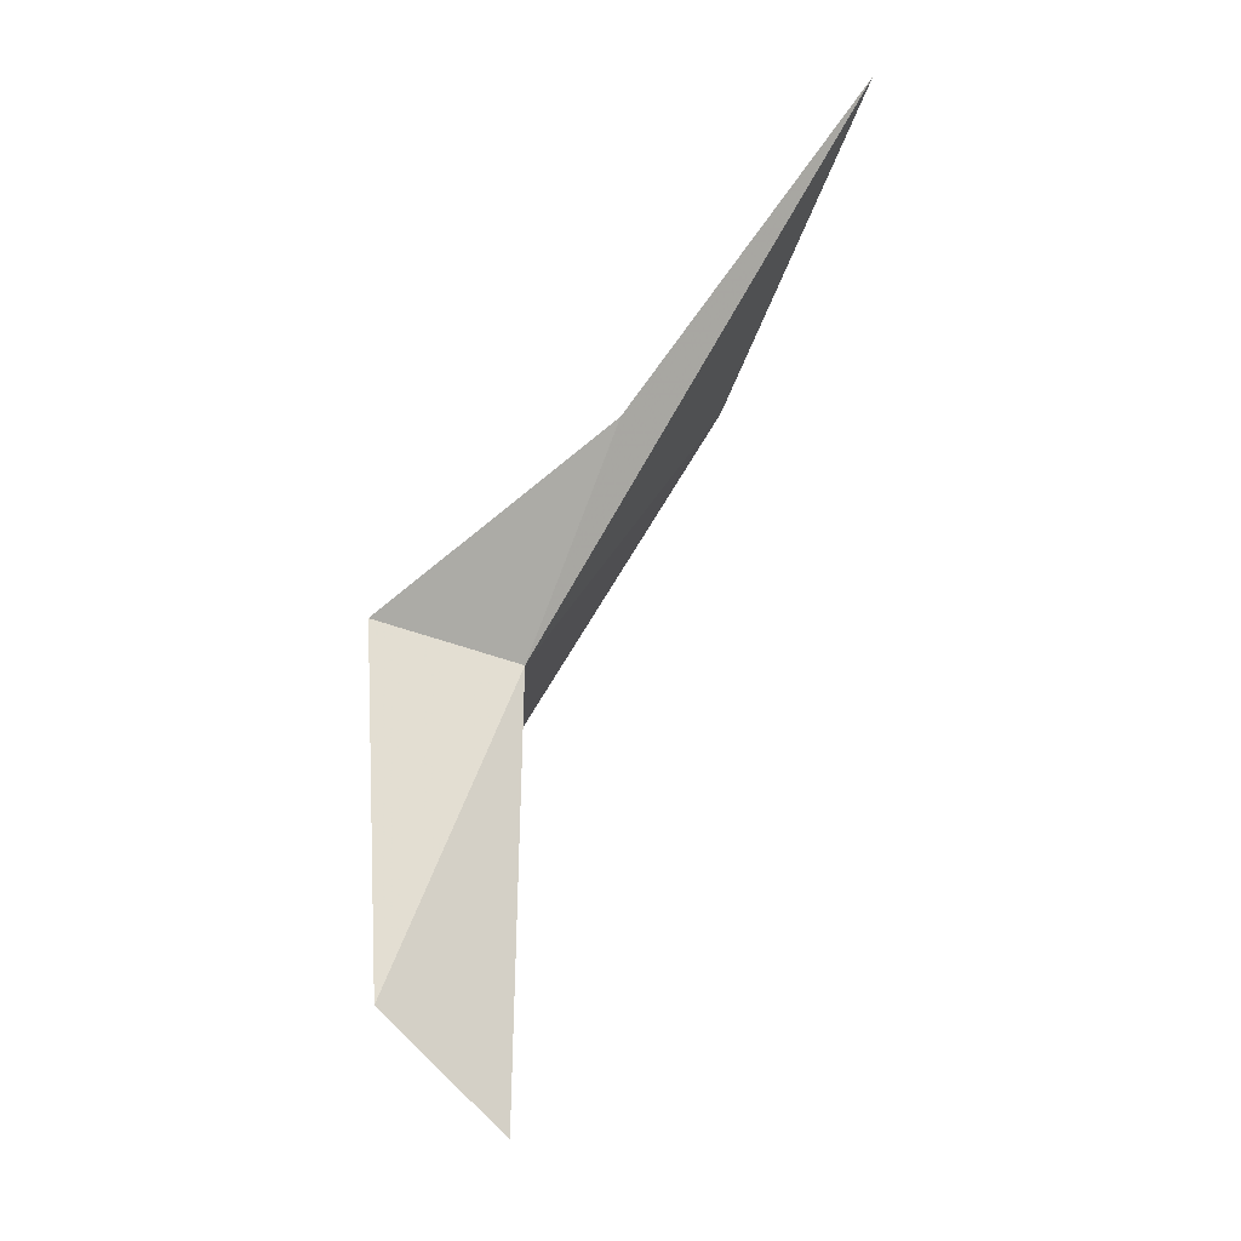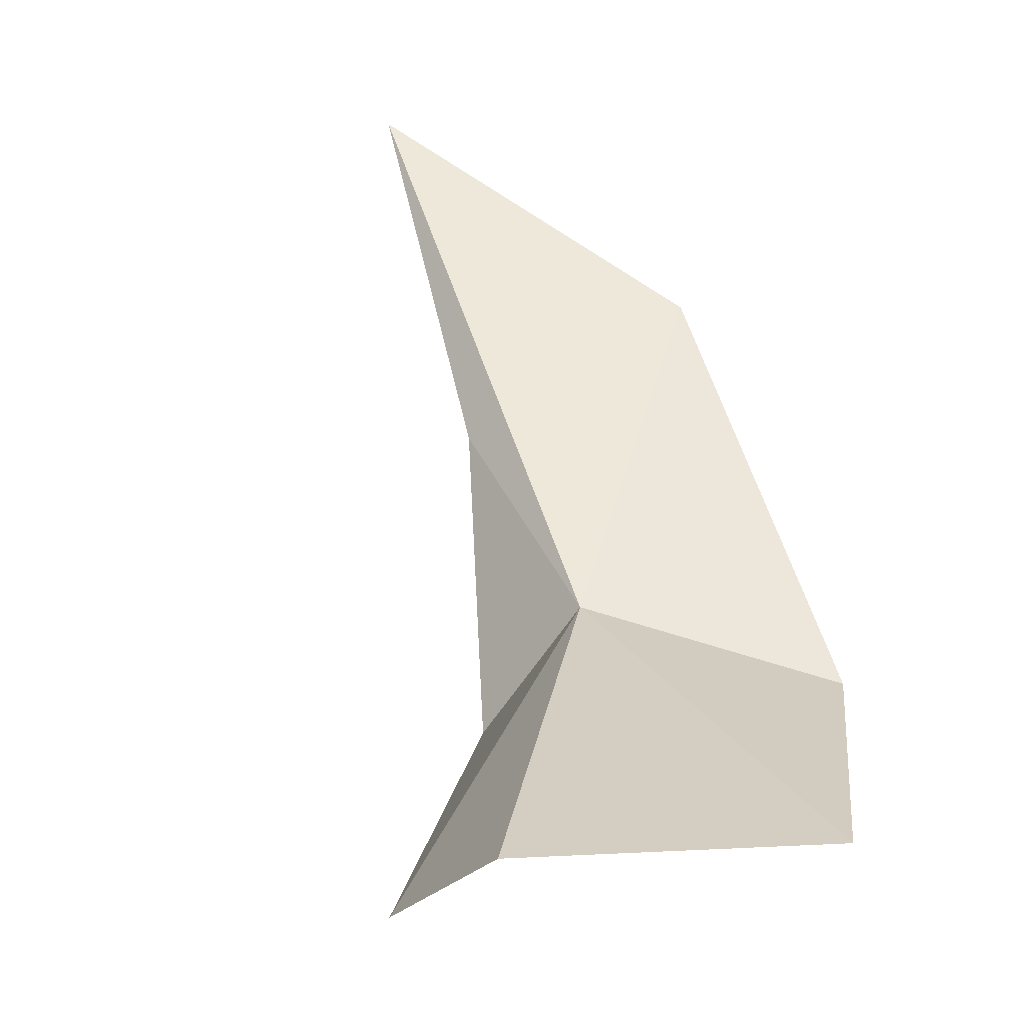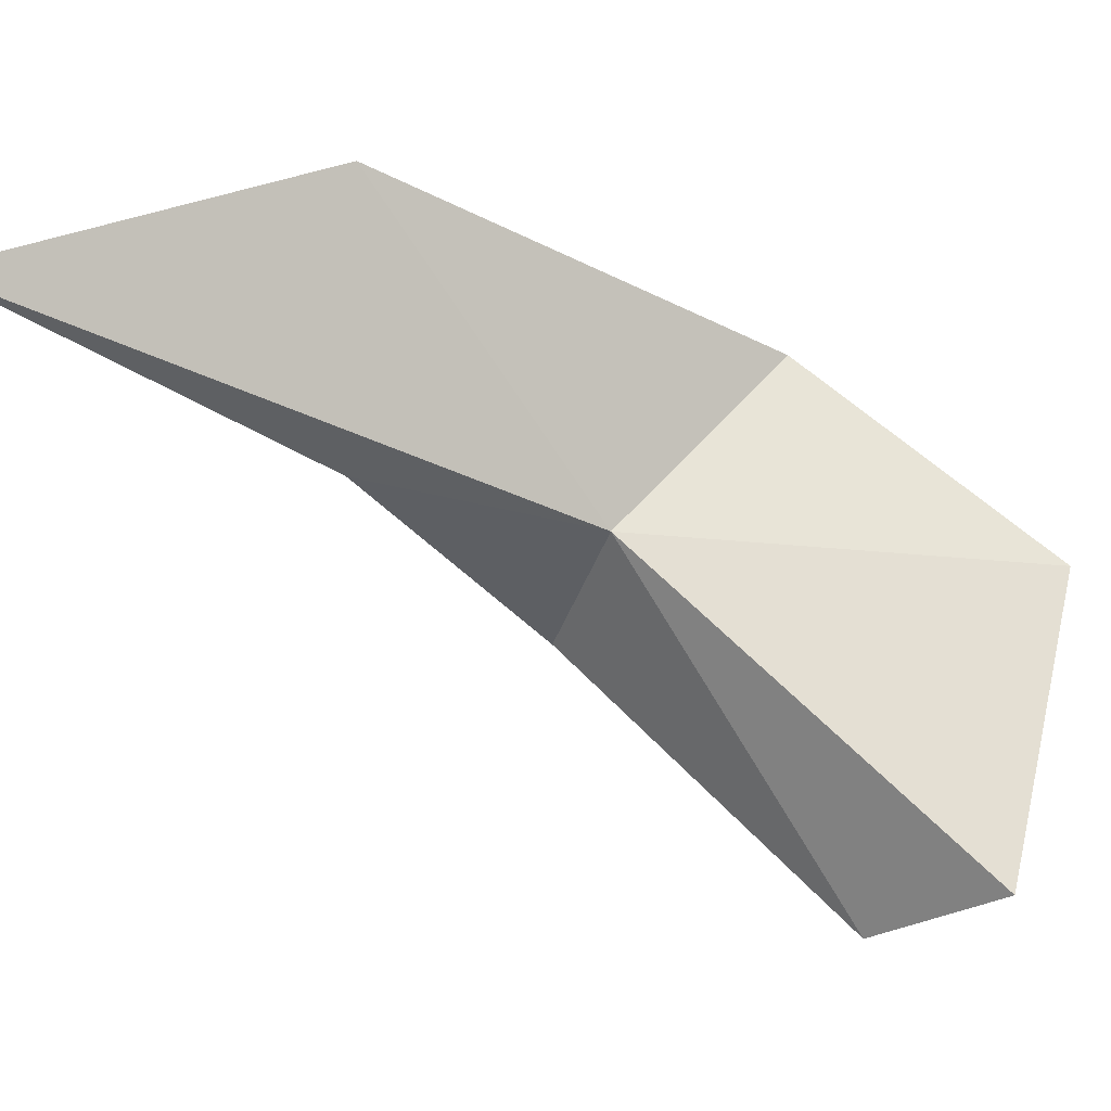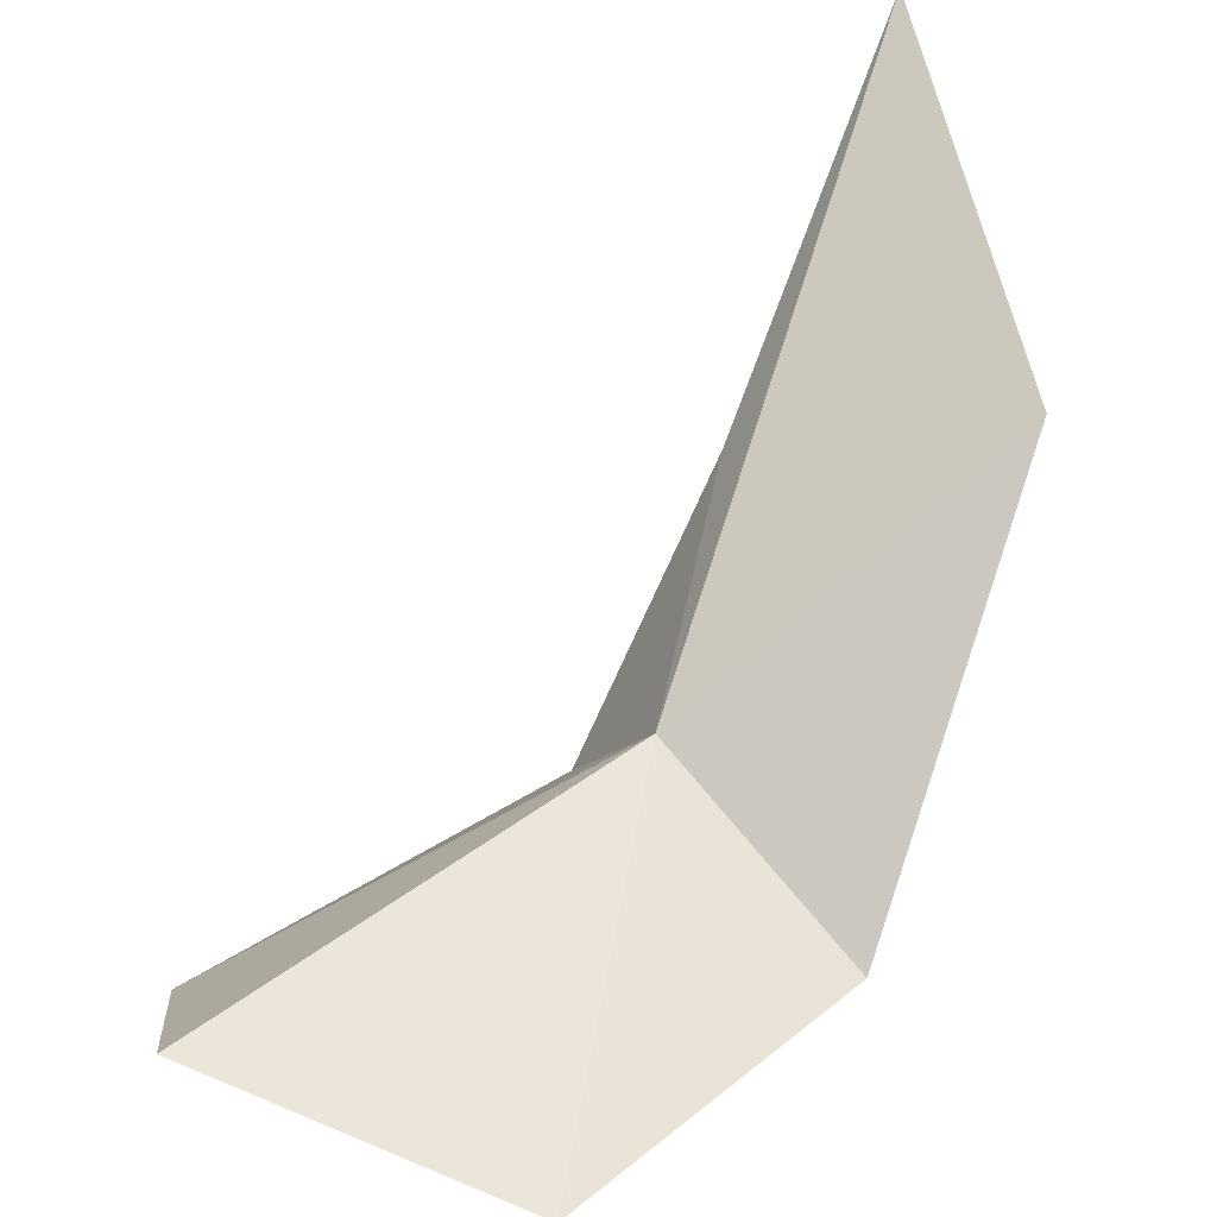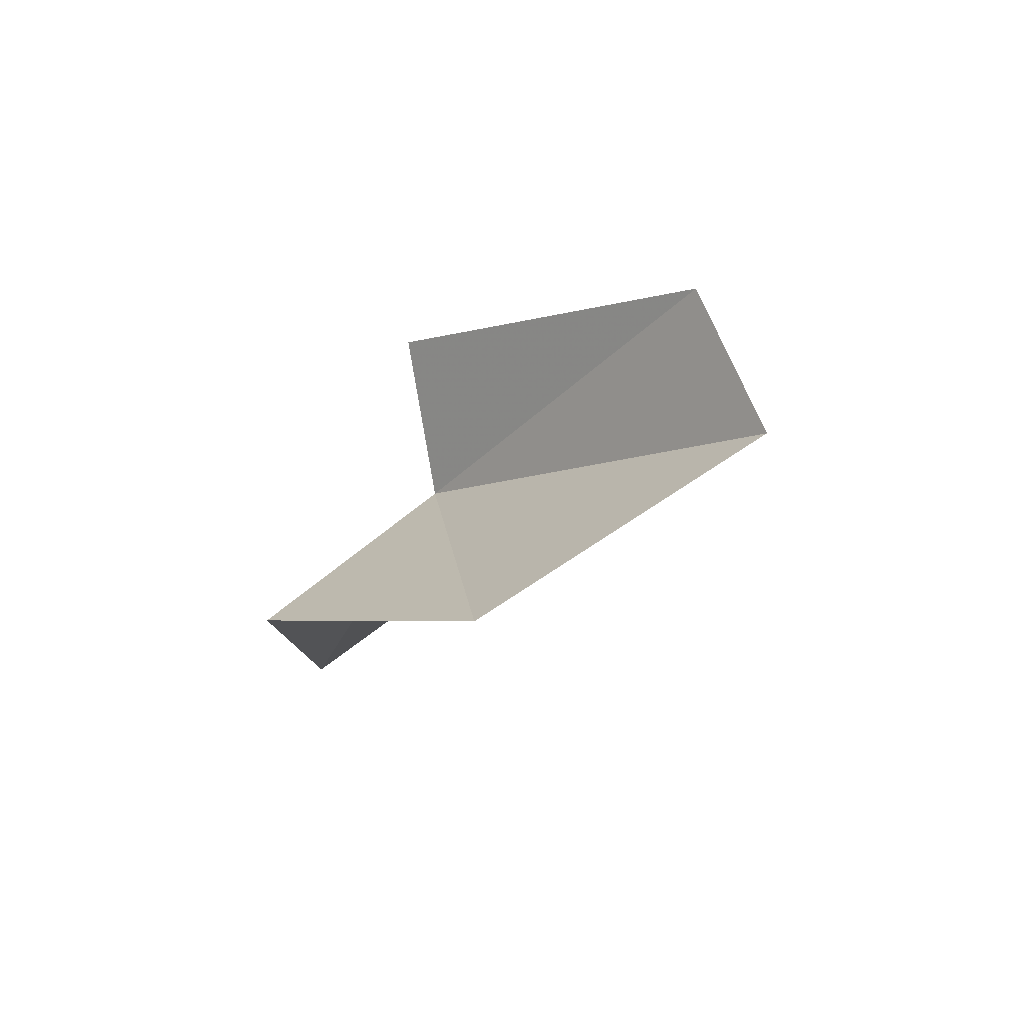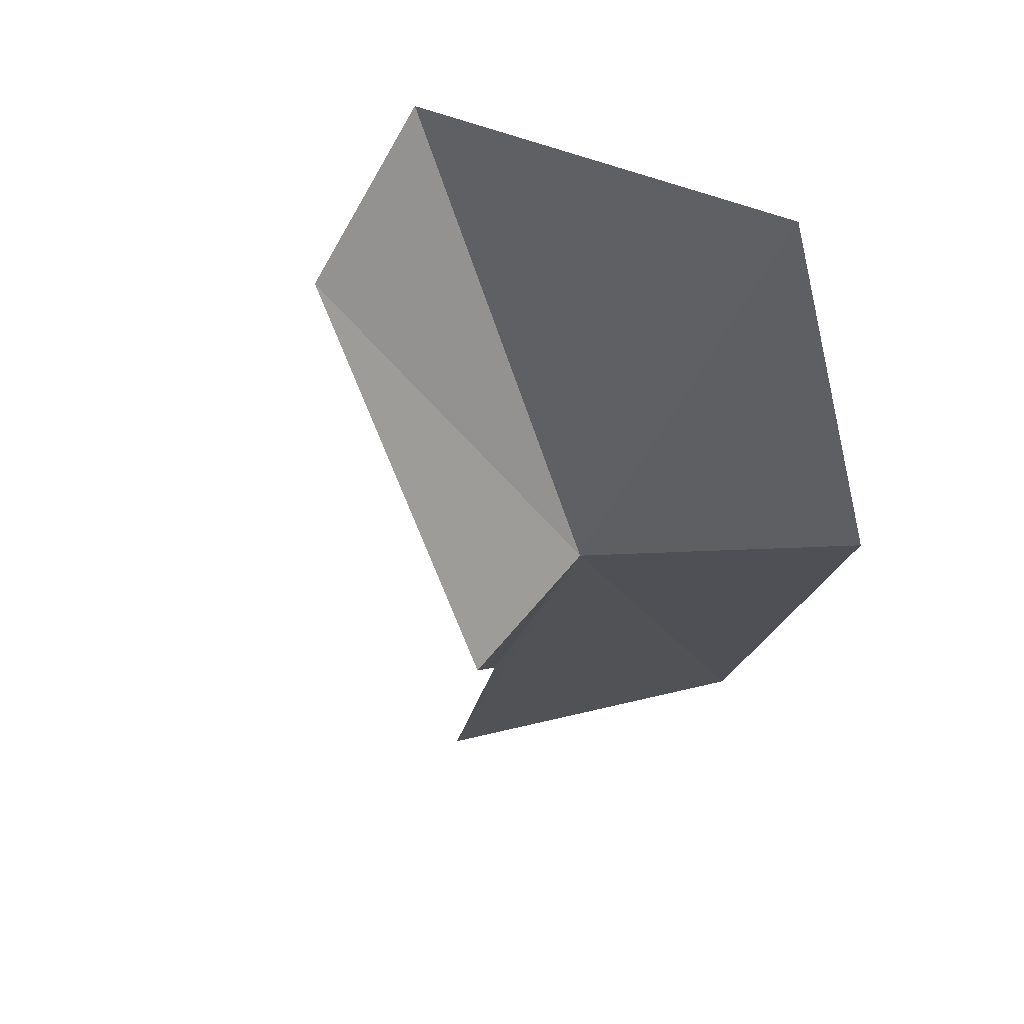
<metadata>
{"format":"obj","ext":"obj","renderer":"f3d","projection":"perspective","resolution":1024,"background":"white","views":[{"elev":17.1,"azim":92.9,"up":"+Z"},{"elev":24.3,"azim":136.4,"up":"+Y"},{"elev":76.6,"azim":80.7,"up":"+Y"},{"elev":51.2,"azim":177.8,"up":"+Y"},{"elev":-62.0,"azim":36.6,"up":"+Z"},{"elev":-50.1,"azim":144.2,"up":"+Y"}]}
</metadata>
<code>
v -0.0141 -0.07206 0.008082
v -0.01532 -0.07043 0.0123
v -0.01285 -0.07461 0.009291
v -0.0183 -0.06607 0.01789
v -0.02005 -0.06874 0.01132
v -0.00682 -0.07379 0.004941
v -0.006954 -0.07174 0.002632
v -0.0124 -0.07279 0.0003885
v -0.01703 -0.07326 0.004411
f 1 3 2
f 1 2 4
f 1 4 5
f 1 6 3
f 1 7 6
f 1 9 8
f 1 5 9
f 1 8 7

</code>
